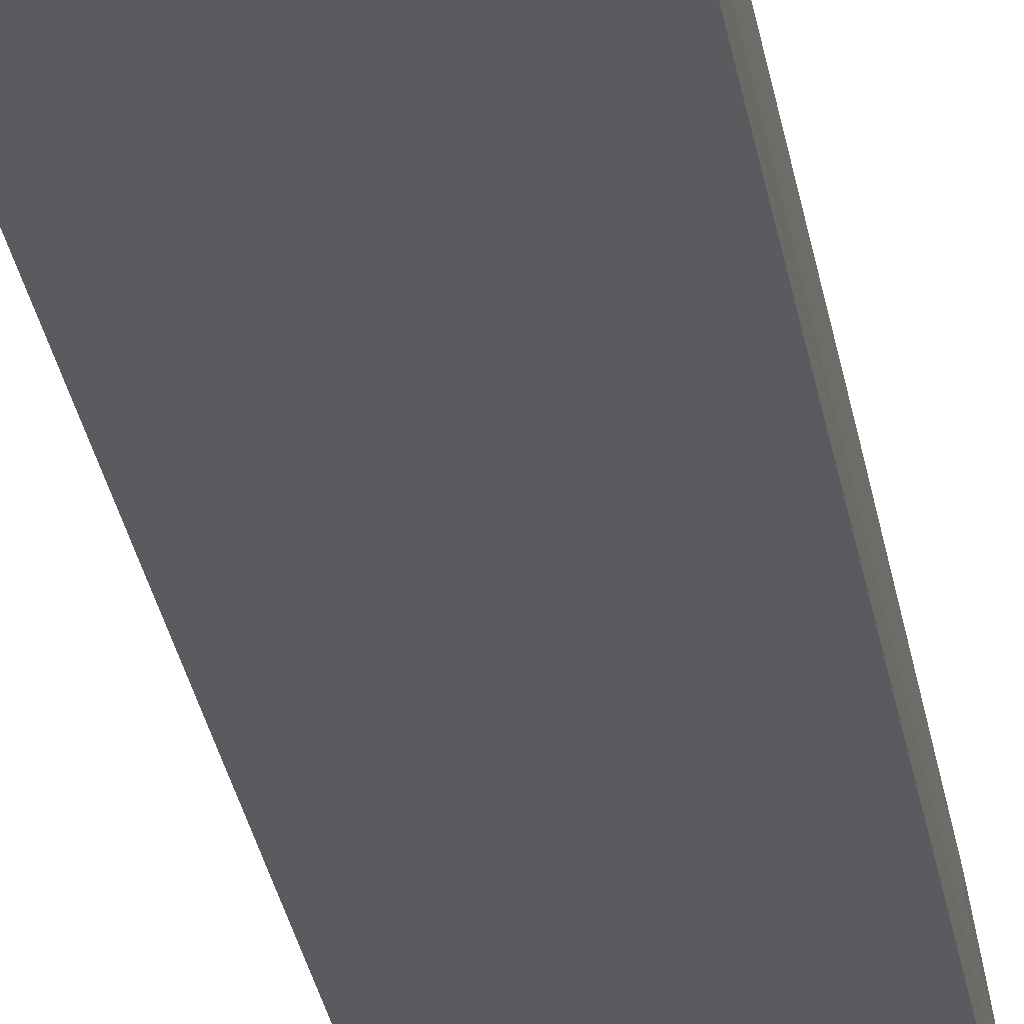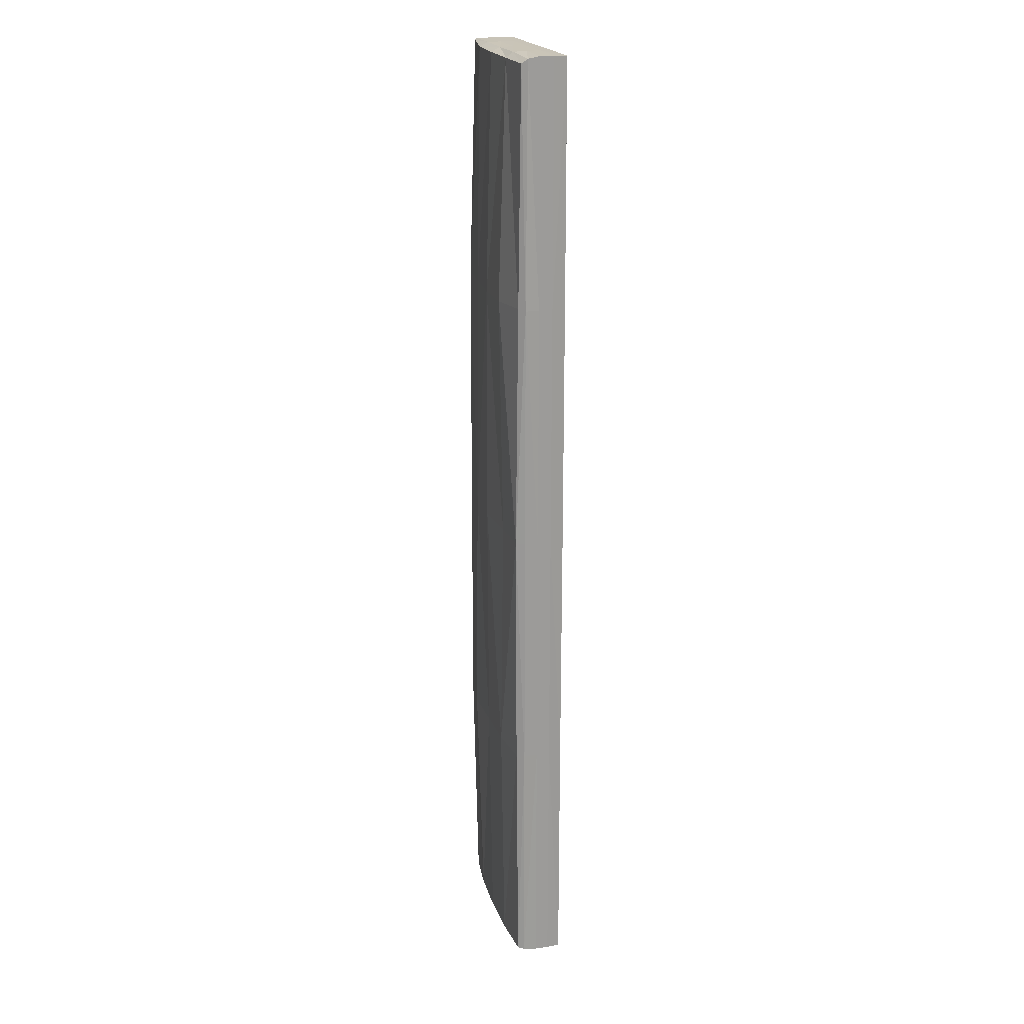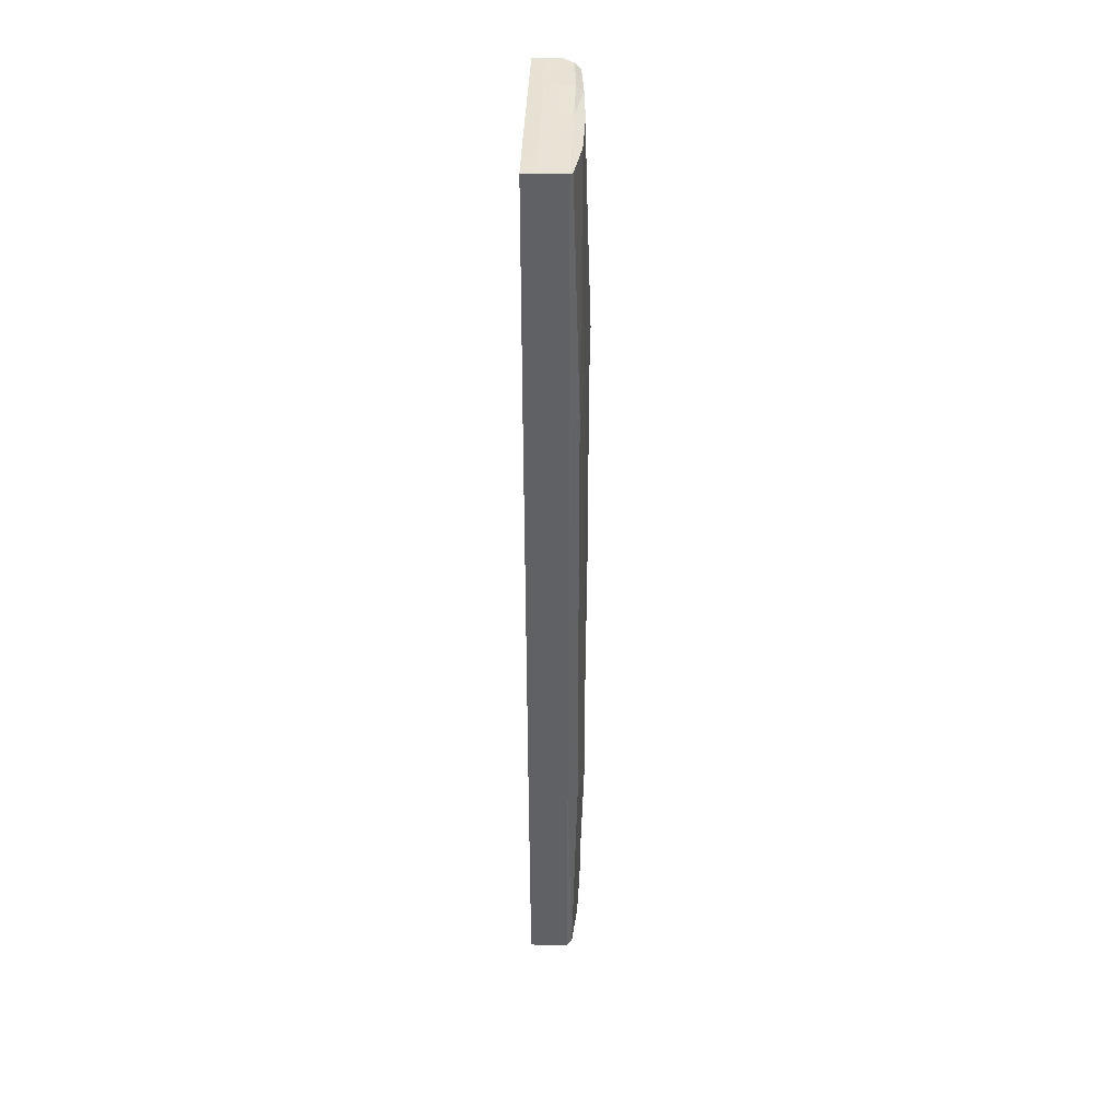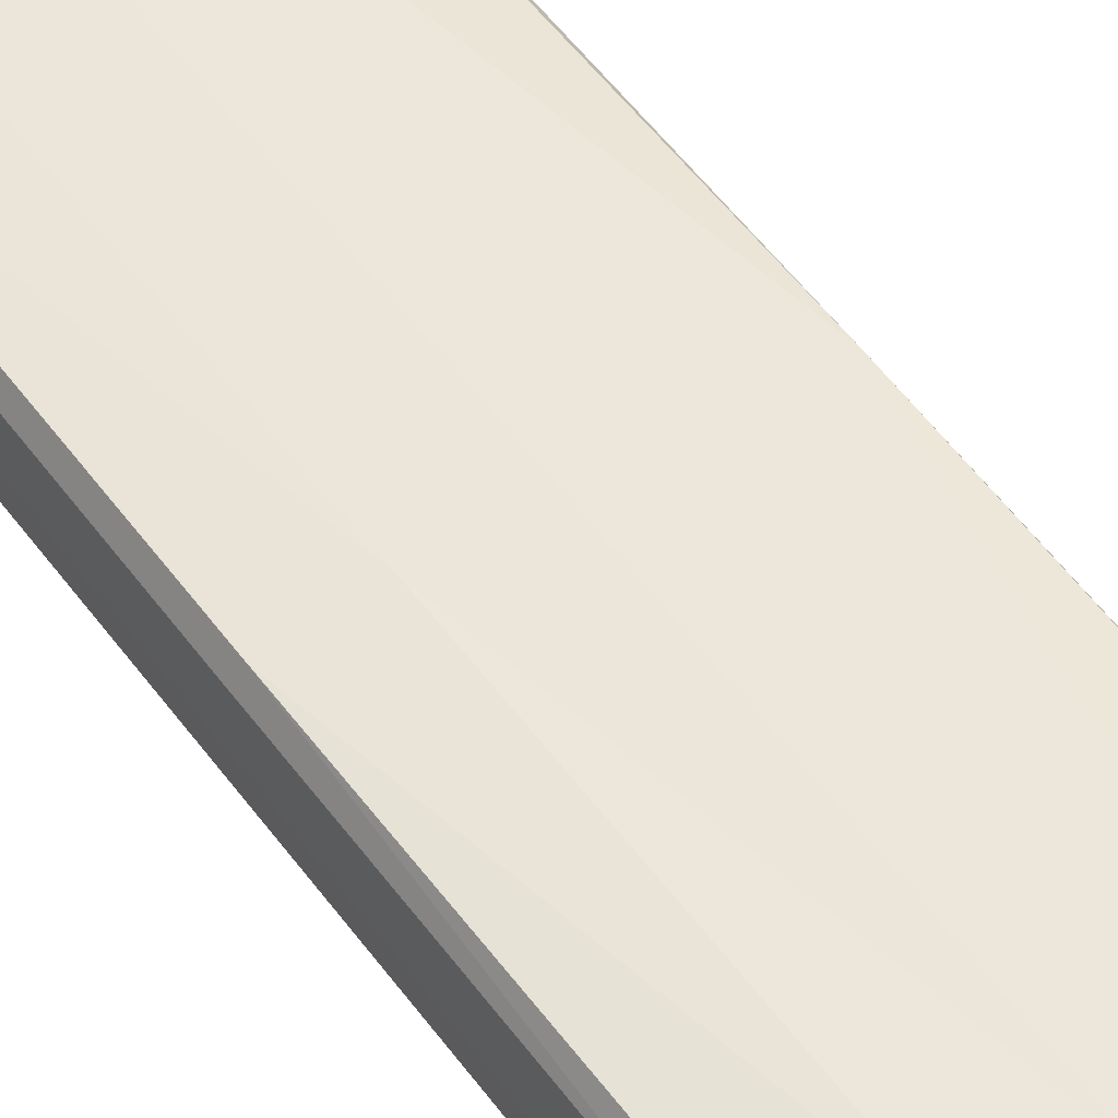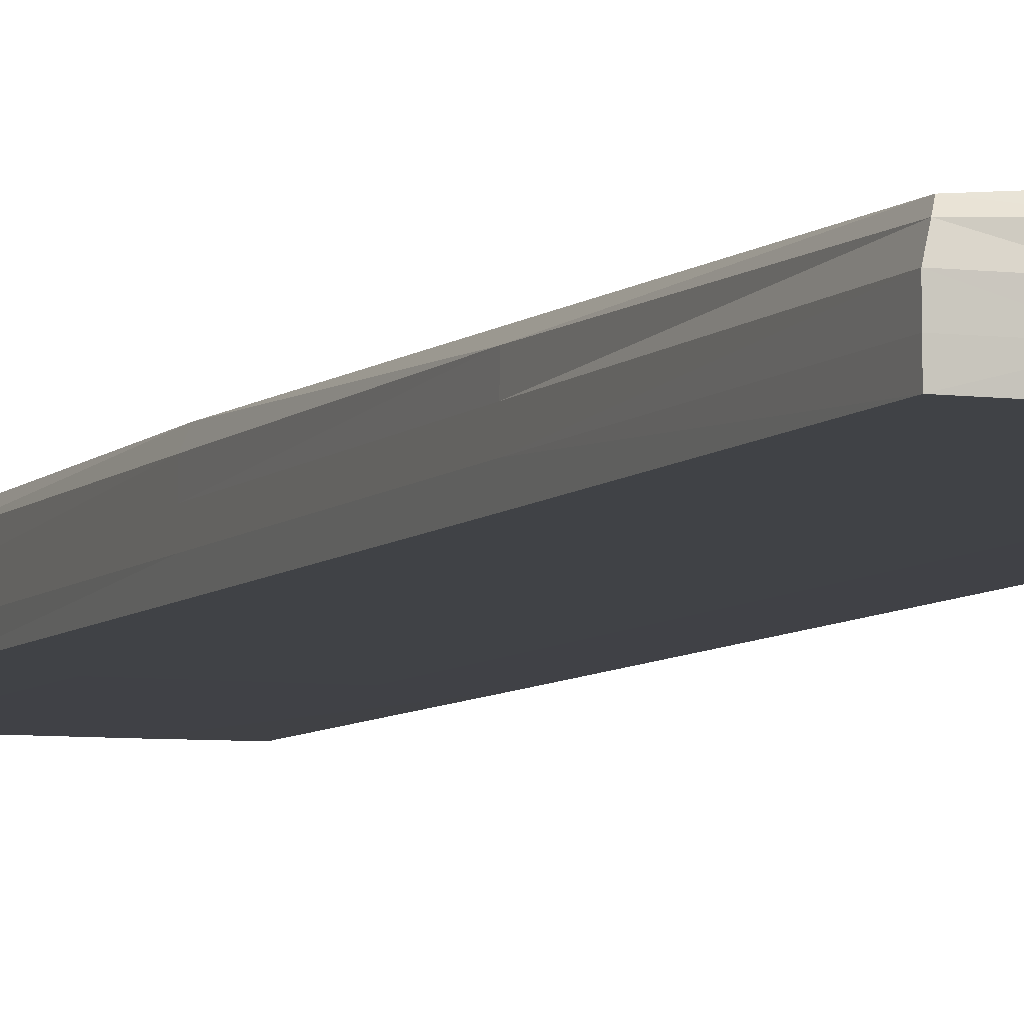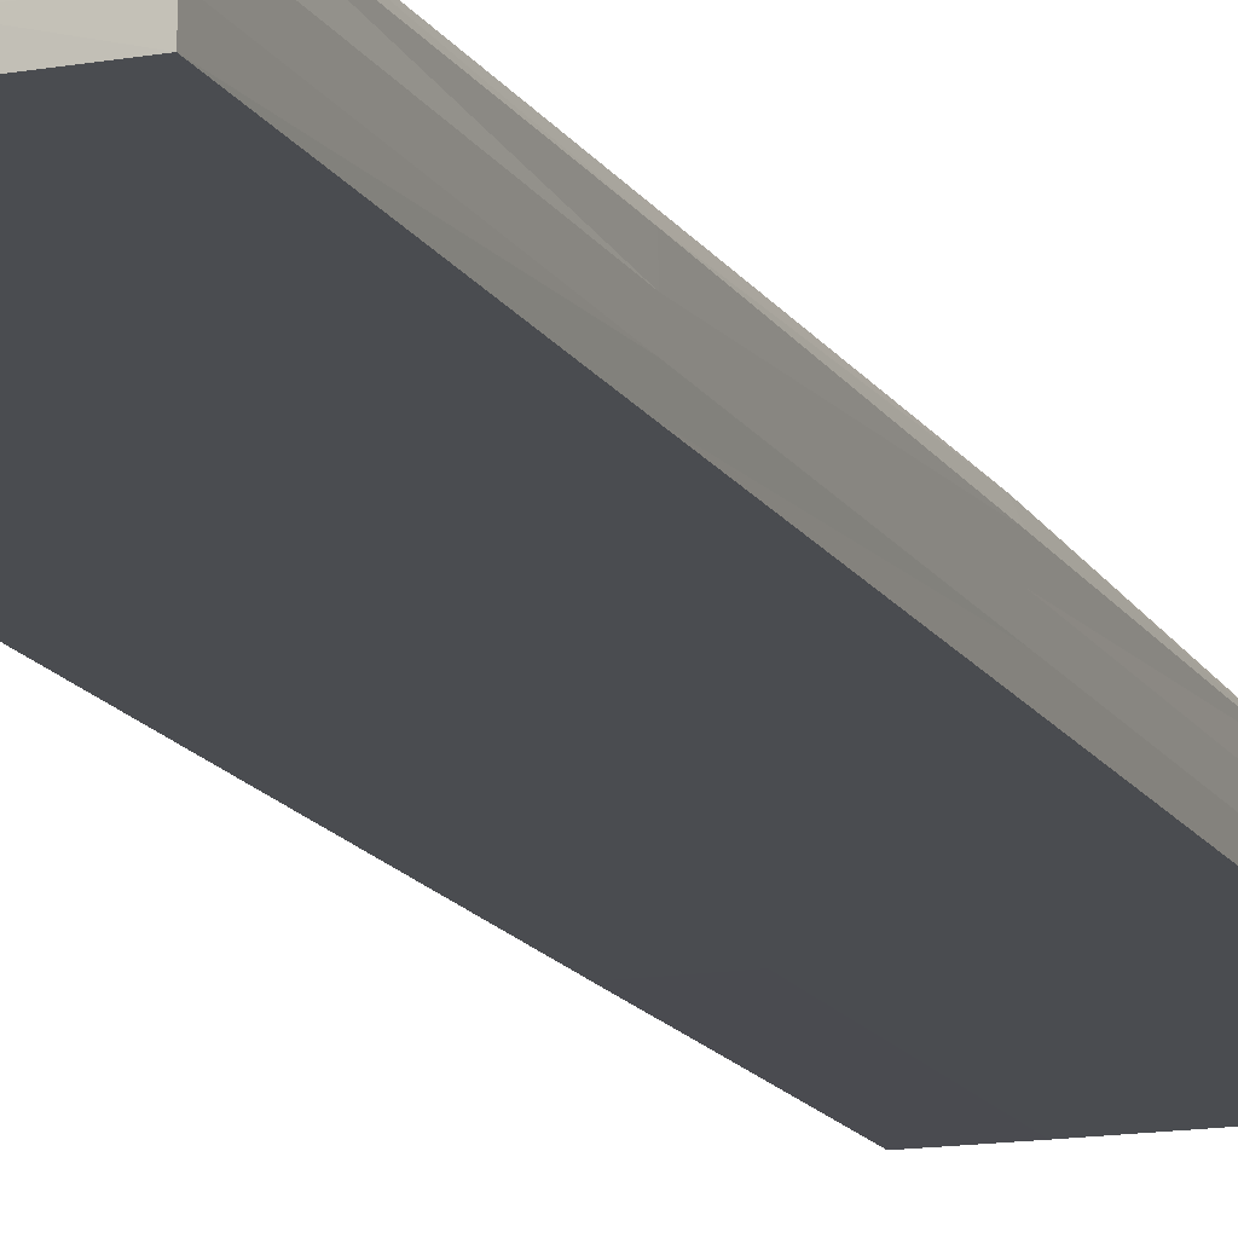
<metadata>
{"format":"obj","ext":"obj","renderer":"f3d","projection":"perspective","resolution":1024,"background":"white","views":[{"elev":-32.3,"azim":-170.1,"up":"+Y"},{"elev":20.0,"azim":-105.0,"up":"+Z"},{"elev":41.3,"azim":92.2,"up":"+Z"},{"elev":50.0,"azim":146.1,"up":"+Y"},{"elev":-6.1,"azim":-21.1,"up":"+Y"},{"elev":-14.7,"azim":-159.9,"up":"+Y"}]}
</metadata>
<code>
o plank_low
v -9.739 -0.351 -6.486
v -9.686 0.2555 -6.462
v -9.739 -0.3507 6.486
v -9.657 0.2239 6.396
v -7.157 -0.3505 -6.486
v -7.219 0.2471 -6.446
v -7.157 -0.3506 6.486
v -7.214 0.2109 6.468
v -9.739 -0.3551 3.247
v -9.739 -0.3551 -1.7e-05
v -9.735 -0.3518 -3.247
v -9.744 -0.1814 -6.49
v -9.744 -0.000104 -6.49
v -9.723 0.1747 -6.476
v -9.685 0.2827 -3.256
v -9.696 0.2998 0.003495
v -9.675 0.2627 3.272
v -9.697 0.1479 6.456
v -9.744 -7.9e-05 6.49
v -9.744 -0.1815 6.49
v -7.8 -0.3531 6.486
v -8.449 -0.353 6.486
v -9.097 -0.3532 6.486
v -9.085 0.2724 6.412
v -8.452 0.3054 6.428
v -7.801 0.2941 6.437
v -7.156 0.1771 6.487
v -7.153 4.4e-05 6.49
v -7.153 -0.1815 6.49
v -7.158 -0.3551 -3.247
v -7.158 -0.3551 -1.7e-05
v -7.158 -0.3551 3.247
v -7.213 0.3019 3.251
v -7.209 0.3074 -0.000686
v -7.225 0.3144 -3.256
v -7.165 0.1771 -6.487
v -7.153 -9.5e-05 -6.49
v -7.153 -0.1814 -6.49
v -9.097 -0.3542 -6.485
v -8.449 -0.3541 -6.485
v -7.8 -0.354 -6.485
v -7.793 0.3079 -6.446
v -8.448 0.3256 -6.45
v -9.102 0.3113 -6.447
v -7.816 0.3477 3.255
v -8.448 0.3793 3.247
v -9.096 0.377 3.248
v -7.802 0.3667 -0.001053
v -8.45 0.3853 0.000457
v -9.143 0.3337 0.01233
v -7.795 0.395 -3.247
v -8.443 0.371 -3.246
v -9.092 0.3556 -3.246
v -9.097 -0.3572 3.247
v -8.448 -0.3572 3.247
v -7.8 -0.3572 3.247
v -9.097 -0.3572 -0
v -8.448 -0.3572 -0
v -7.8 -0.3572 -0
v -9.097 -0.3572 -3.247
v -8.448 -0.3572 -3.247
v -7.8 -0.3572 -3.247
v -7.8 -0.1816 -6.494
v -7.8 -0 -6.494
v -7.8 0.1816 -6.494
v -8.448 -0.1816 -6.494
v -8.448 0 -6.494
v -8.448 0.1811 -6.505
v -9.097 -0.1816 -6.494
v -9.097 0 -6.494
v -9.096 0.1812 -6.5
v -7.15 -0.1816 3.247
v -7.15 -0 3.247
v -7.155 0.1808 3.247
v -7.15 -0.1816 -0
v -7.15 0 0
v -7.149 0.1811 0.000258
v -7.15 -0.1816 -3.247
v -7.15 0 -3.247
v -7.154 0.1812 -3.247
v -9.097 -0.1816 6.494
v -9.097 0 6.494
v -9.097 0.1776 6.486
v -8.448 -0.1816 6.494
v -8.448 -2.4e-05 6.492
v -8.449 0.1791 6.485
v -7.8 -0.1816 6.494
v -7.8 0 6.494
v -7.8 0.1816 6.494
v -9.747 -0.1816 -3.247
v -9.747 0 -3.247
v -9.743 0.1813 -3.247
v -9.747 -0.1816 0
v -9.747 -0 -0
v -9.747 0.1816 -0
v -9.747 -0.1816 3.247
v -9.747 -0 3.247
v -9.743 0.1809 3.247
f 98 4 17
f 89 8 26
f 80 6 35
f 71 2 44
f 41 30 62
f 44 15 53
f 24 17 4
f 47 16 17
f 53 16 50
f 33 26 8
f 45 25 26
f 46 24 25
f 33 48 45
f 48 46 45
f 46 50 47
f 34 51 48
f 48 52 49
f 49 53 50
f 35 42 51
f 42 52 51
f 43 53 52
f 21 32 7
f 56 31 32
f 62 31 59
f 9 23 3
f 23 55 22
f 55 21 22
f 10 54 9
f 57 55 54
f 58 56 55
f 11 57 10
f 60 58 57
f 61 59 58
f 11 39 60
f 39 61 60
f 61 41 62
f 65 6 36
f 65 43 42
f 71 43 68
f 5 63 38
f 63 37 38
f 64 36 37
f 41 66 63
f 66 64 63
f 64 68 65
f 40 69 66
f 69 67 66
f 67 71 68
f 1 69 39
f 69 13 70
f 70 14 71
f 74 8 27
f 74 34 33
f 80 34 77
f 7 72 29
f 72 28 29
f 73 27 28
f 32 75 72
f 75 73 72
f 73 77 74
f 31 78 75
f 78 76 75
f 76 80 77
f 5 78 30
f 38 79 78
f 79 36 80
f 83 4 18
f 86 24 83
f 86 26 25
f 3 81 20
f 81 19 20
f 82 18 19
f 22 81 23
f 84 82 81
f 85 83 82
f 21 84 22
f 87 85 84
f 88 86 85
f 7 87 21
f 29 88 87
f 88 27 89
f 92 2 14
f 92 16 15
f 98 16 95
f 1 90 12
f 12 91 13
f 91 14 13
f 11 93 90
f 93 91 90
f 91 95 92
f 9 93 10
f 96 94 93
f 94 98 95
f 3 96 9
f 96 19 97
f 97 18 98
f 98 18 4
f 89 27 8
f 80 36 6
f 71 14 2
f 41 5 30
f 44 2 15
f 24 47 17
f 47 50 16
f 53 15 16
f 33 45 26
f 45 46 25
f 46 47 24
f 33 34 48
f 48 49 46
f 46 49 50
f 34 35 51
f 48 51 52
f 49 52 53
f 35 6 42
f 42 43 52
f 43 44 53
f 21 56 32
f 56 59 31
f 62 30 31
f 9 54 23
f 23 54 55
f 55 56 21
f 10 57 54
f 57 58 55
f 58 59 56
f 11 60 57
f 60 61 58
f 61 62 59
f 11 1 39
f 39 40 61
f 61 40 41
f 65 42 6
f 65 68 43
f 71 44 43
f 5 41 63
f 63 64 37
f 64 65 36
f 41 40 66
f 66 67 64
f 64 67 68
f 40 39 69
f 69 70 67
f 67 70 71
f 1 12 69
f 69 12 13
f 70 13 14
f 74 33 8
f 74 77 34
f 80 35 34
f 7 32 72
f 72 73 28
f 73 74 27
f 32 31 75
f 75 76 73
f 73 76 77
f 31 30 78
f 78 79 76
f 76 79 80
f 5 38 78
f 38 37 79
f 79 37 36
f 83 24 4
f 86 25 24
f 86 89 26
f 3 23 81
f 81 82 19
f 82 83 18
f 22 84 81
f 84 85 82
f 85 86 83
f 21 87 84
f 87 88 85
f 88 89 86
f 7 29 87
f 29 28 88
f 88 28 27
f 92 15 2
f 92 95 16
f 98 17 16
f 1 11 90
f 12 90 91
f 91 92 14
f 11 10 93
f 93 94 91
f 91 94 95
f 9 96 93
f 96 97 94
f 94 97 98
f 3 20 96
f 96 20 19
f 97 19 18

</code>
